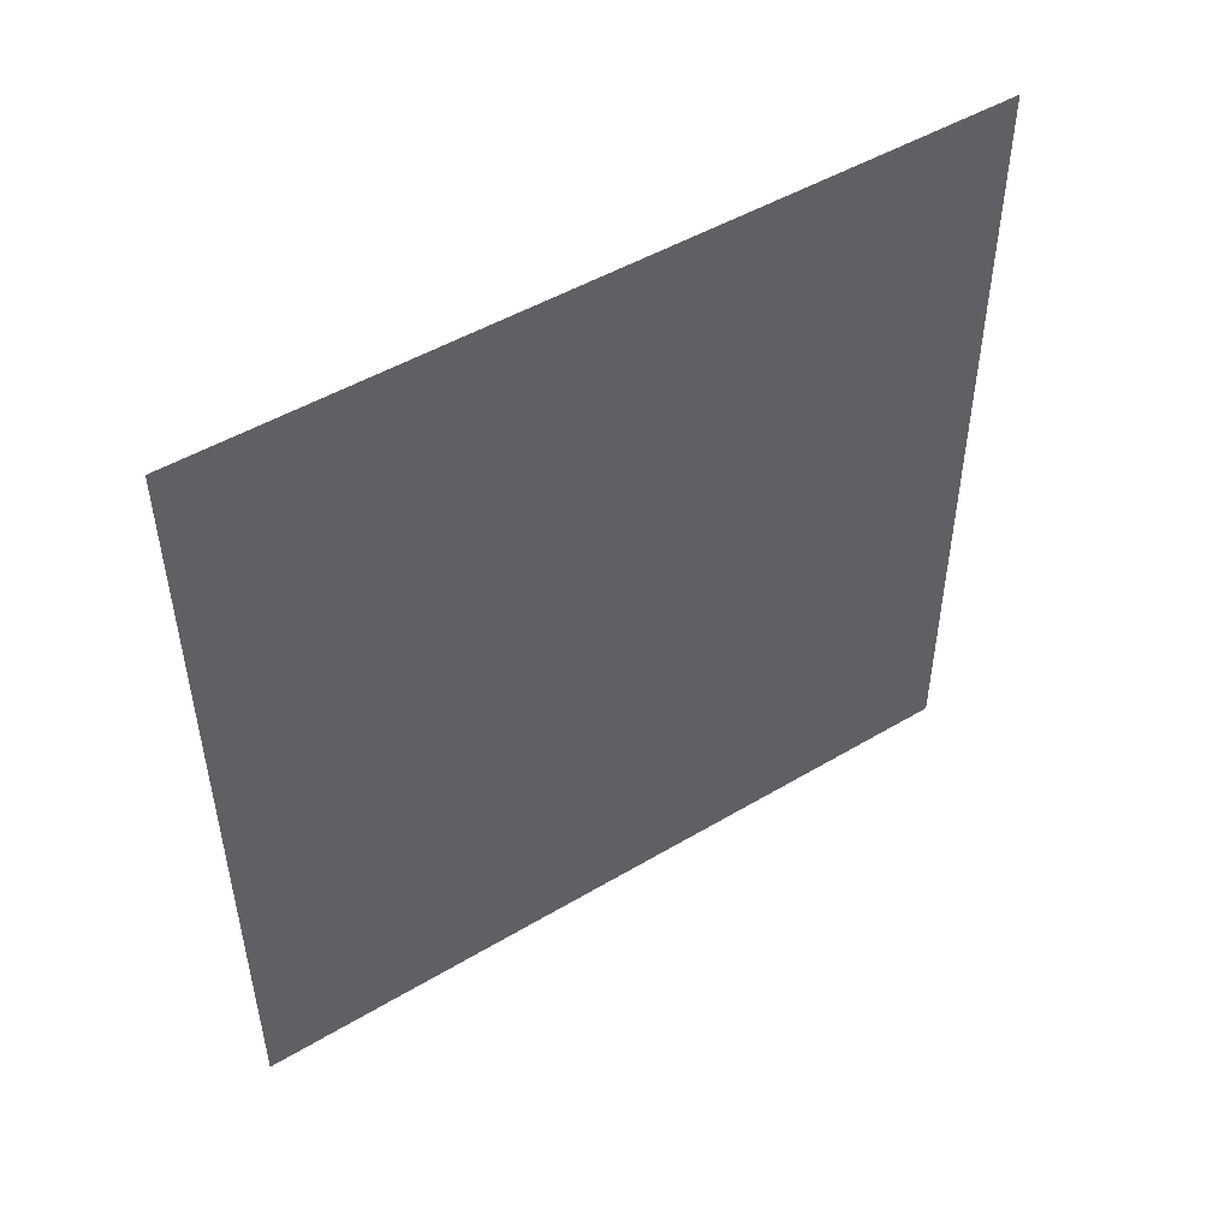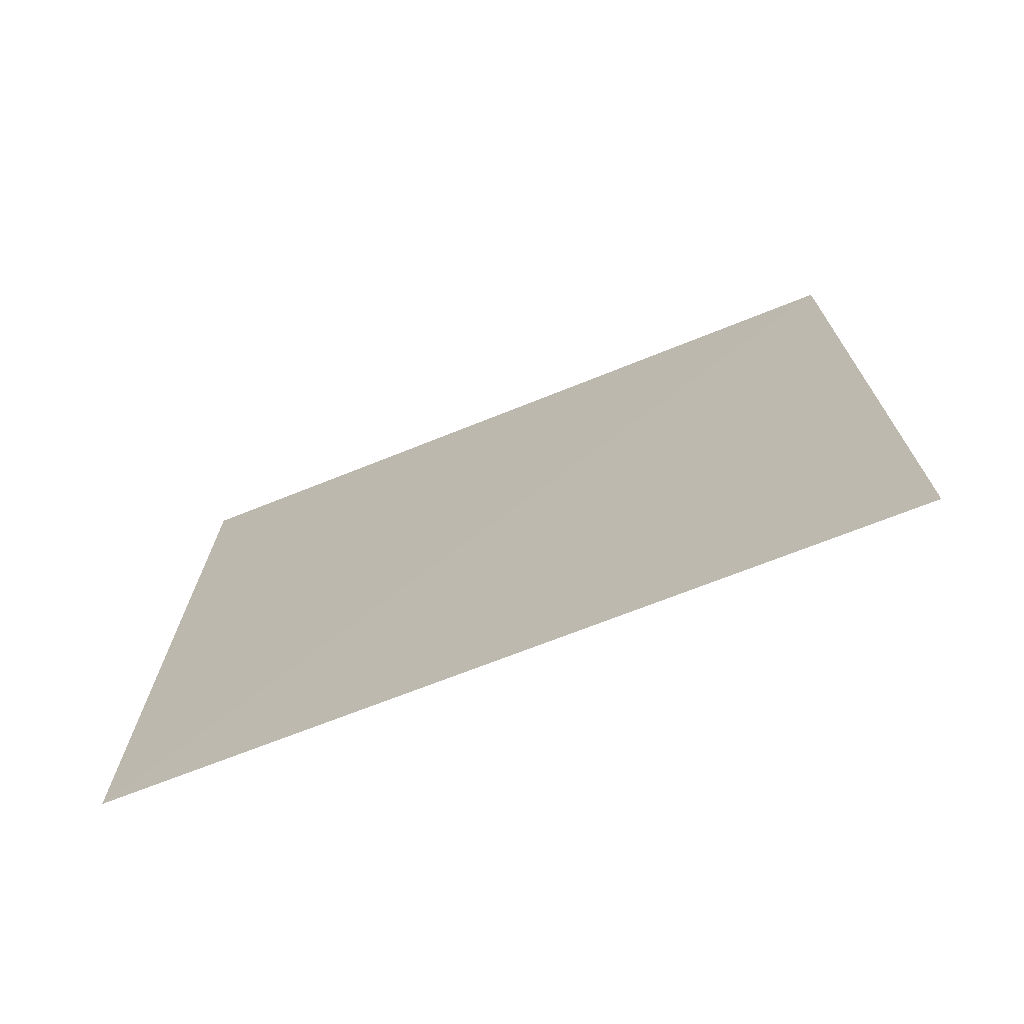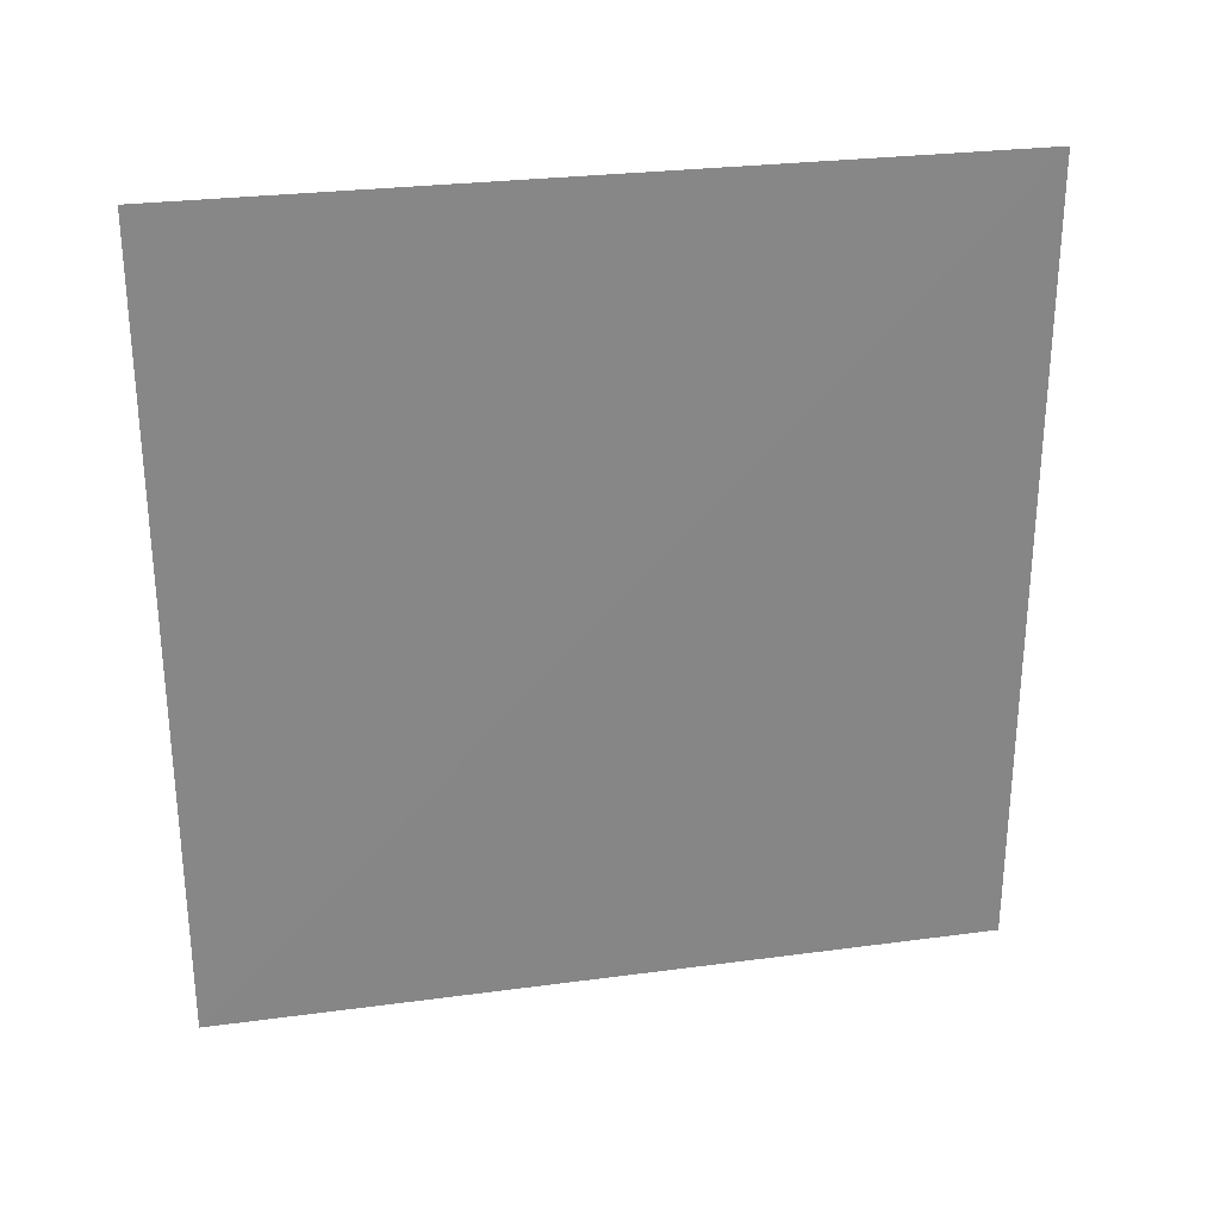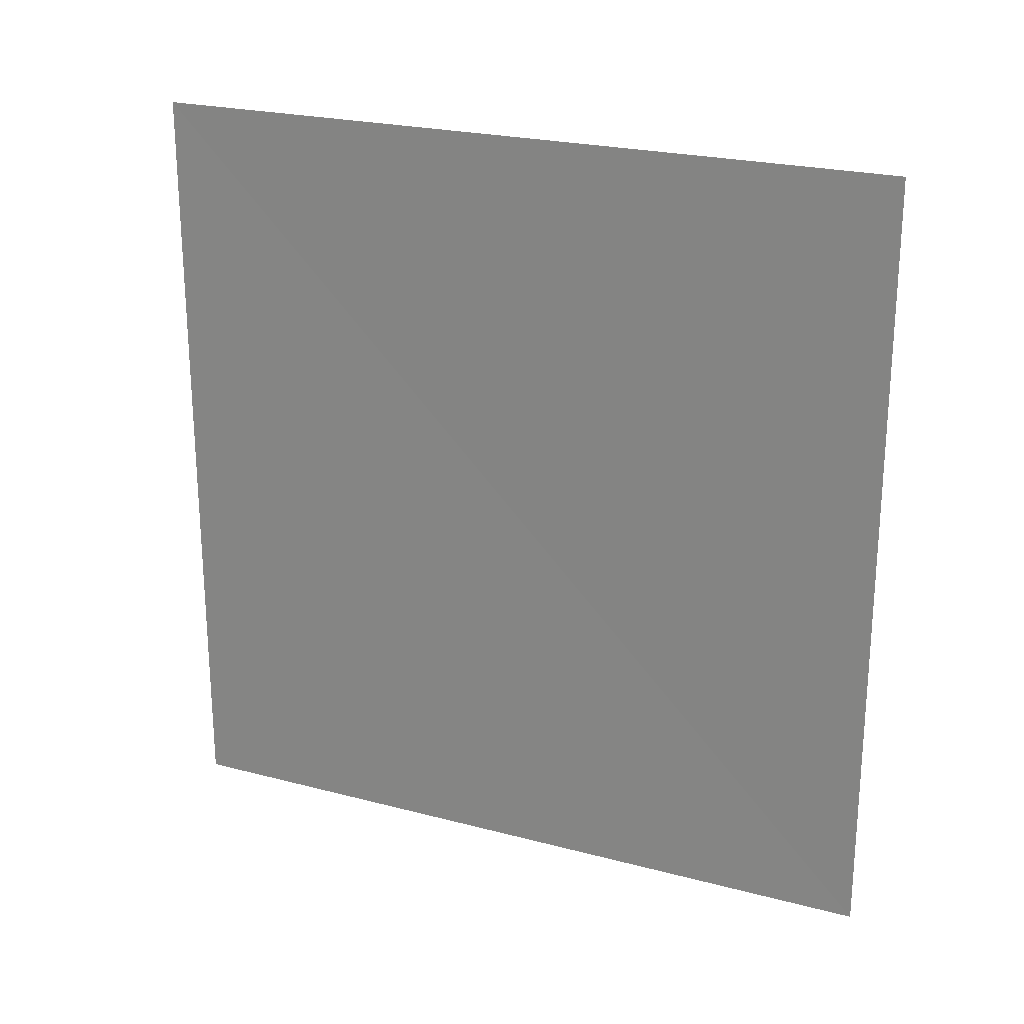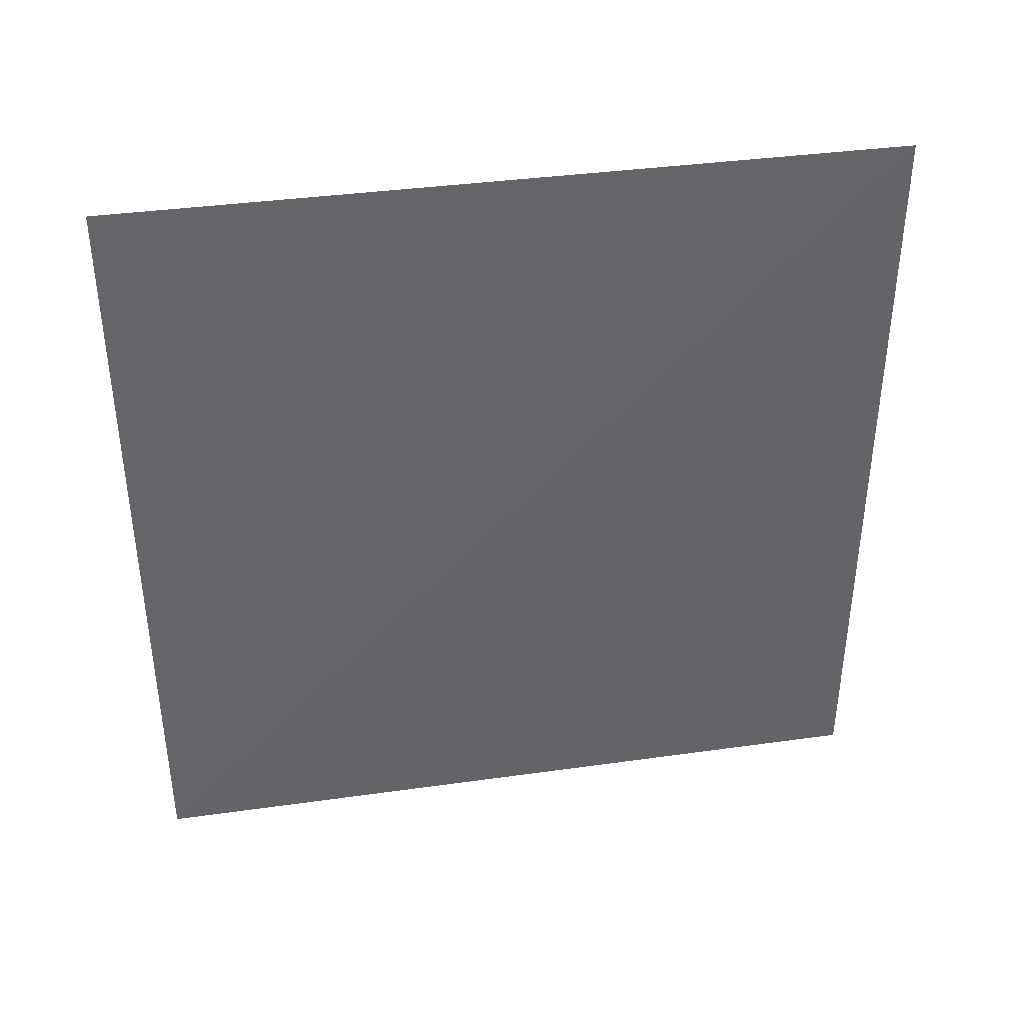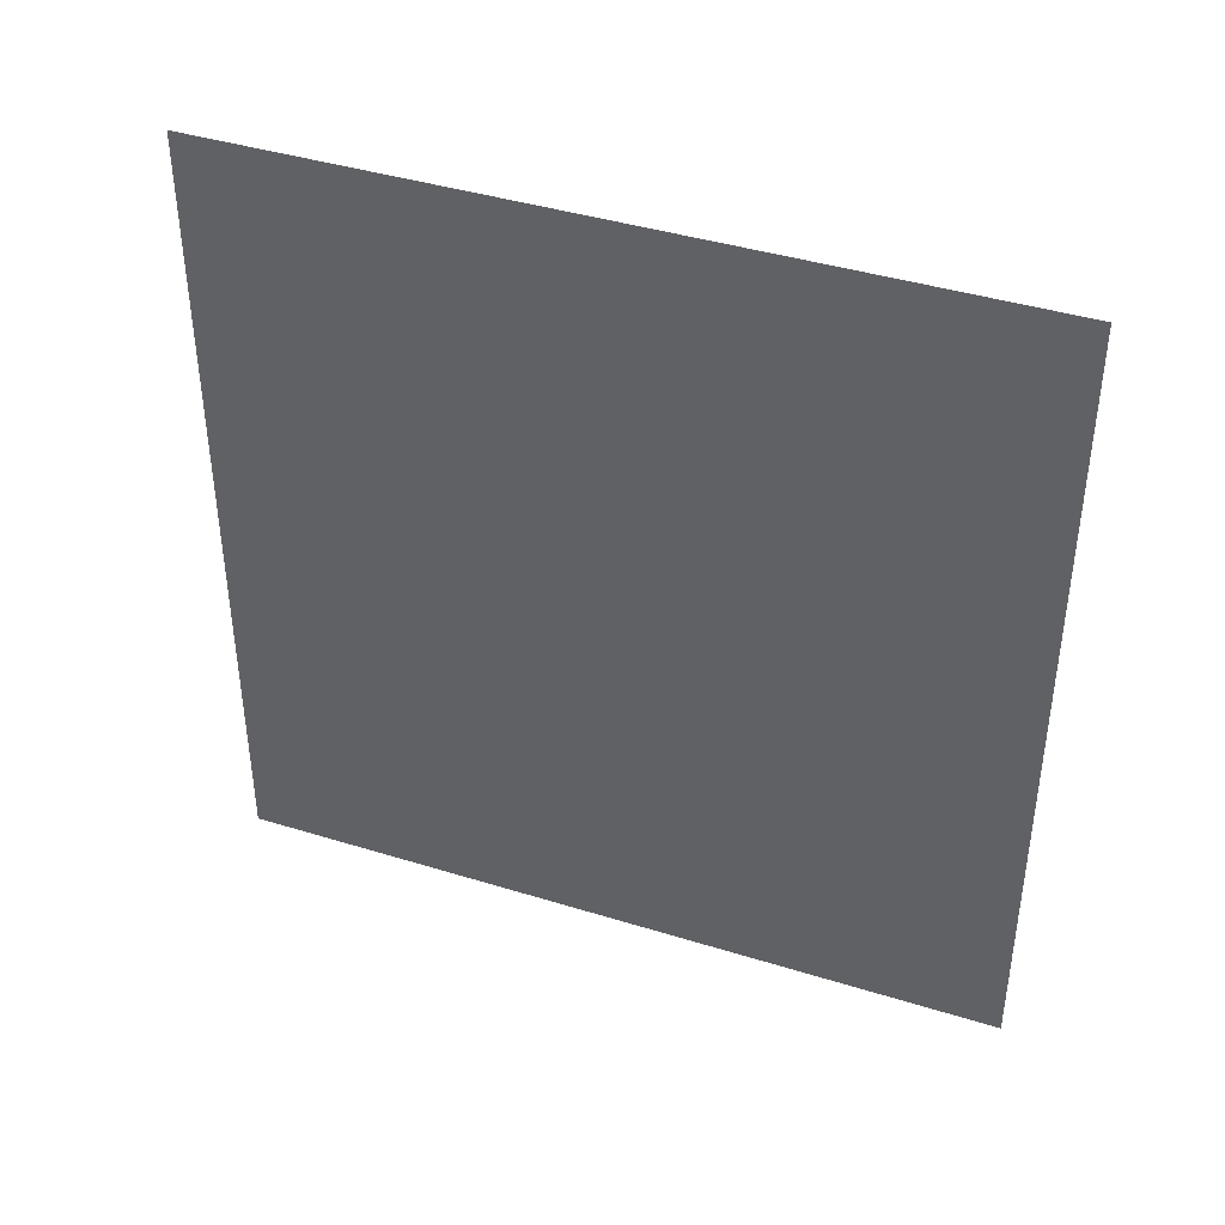
<metadata>
{"format":"obj","ext":"obj","renderer":"f3d","projection":"perspective","resolution":1024,"background":"white","views":[{"elev":49.3,"azim":56.2,"up":"+Z"},{"elev":-71.5,"azim":111.1,"up":"+Z"},{"elev":28.1,"azim":78.2,"up":"+Z"},{"elev":23.1,"azim":-66.2,"up":"+Z"},{"elev":39.2,"azim":79.7,"up":"+Z"},{"elev":40.4,"azim":-69.5,"up":"+Z"}]}
</metadata>
<code>
o cbox_redwall.001
v 5.528 0 0
v 5.496 0 5.592
v 5.56 5.488 5.592
v 5.56 5.488 -0
f 1 3 4
f 1 2 3

</code>
